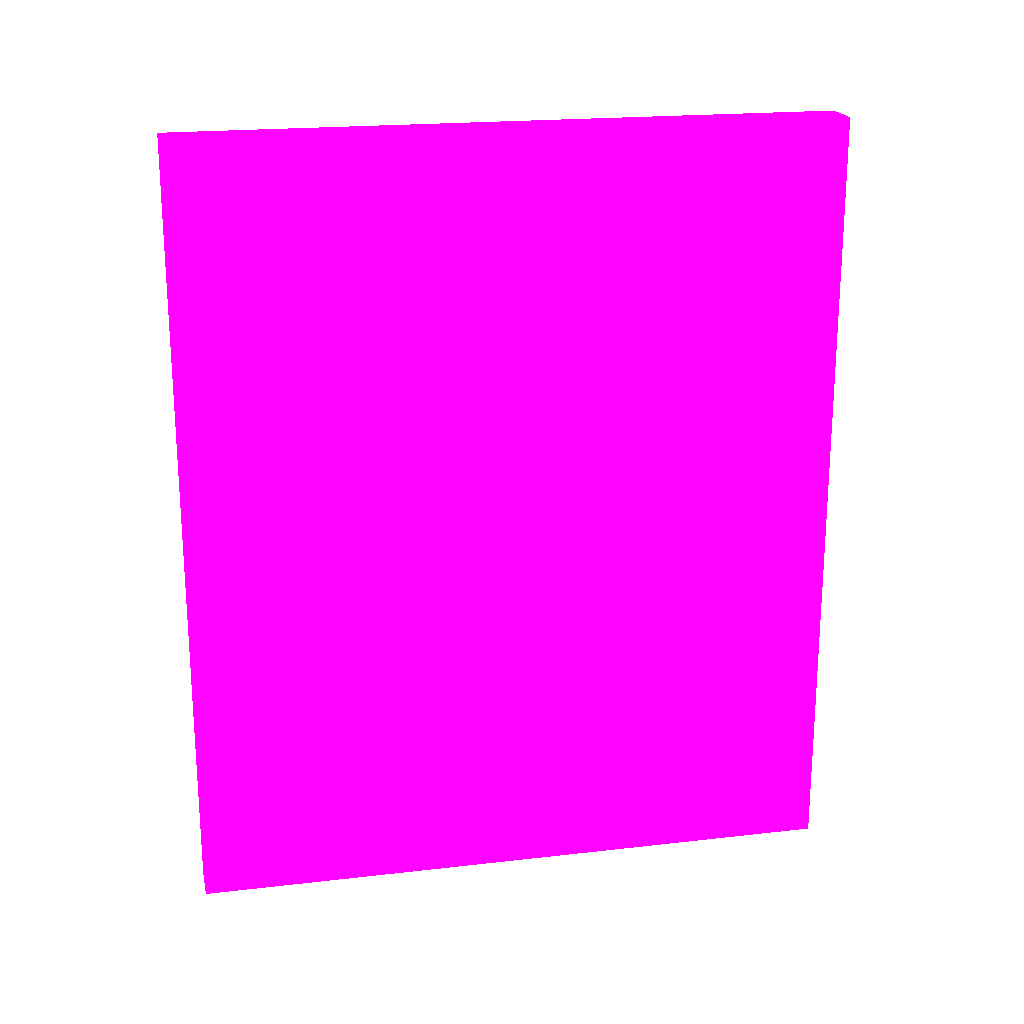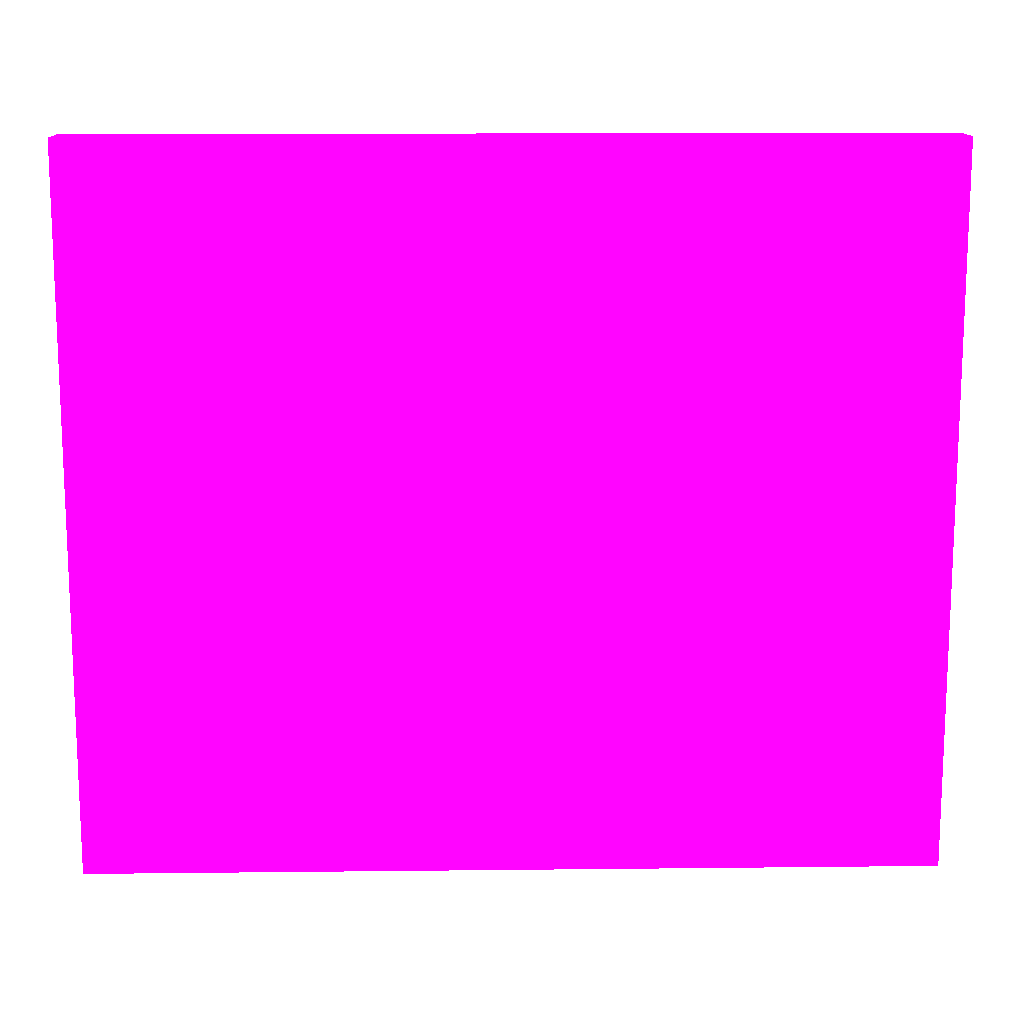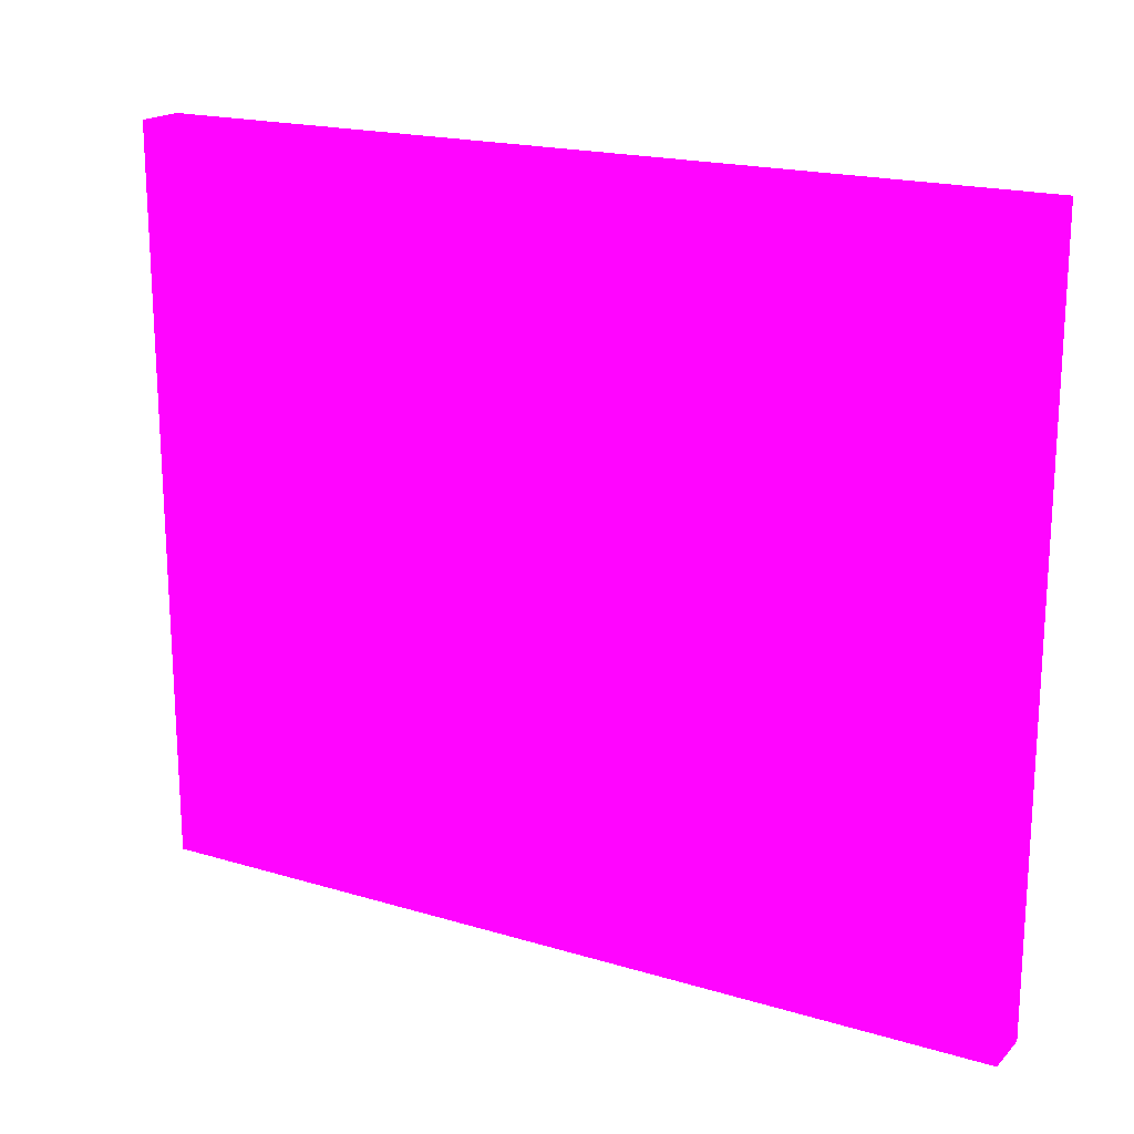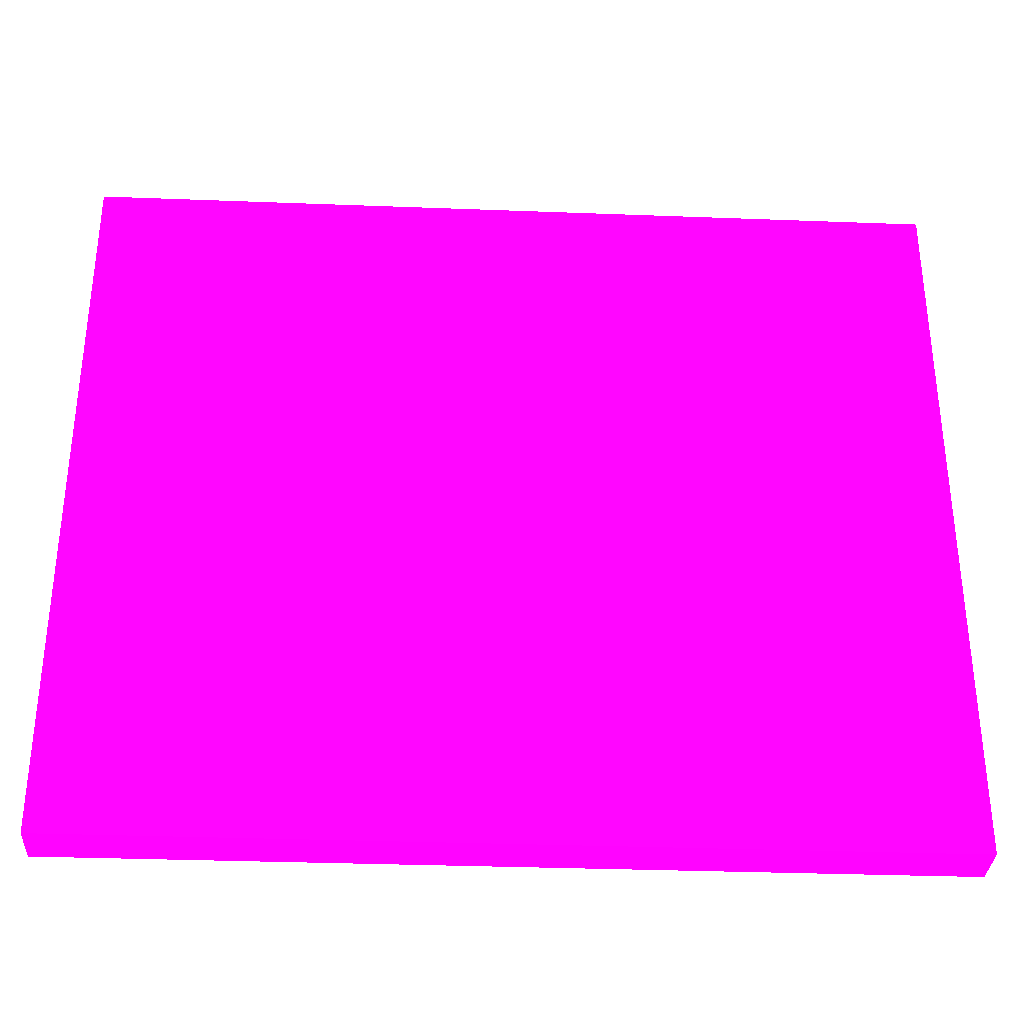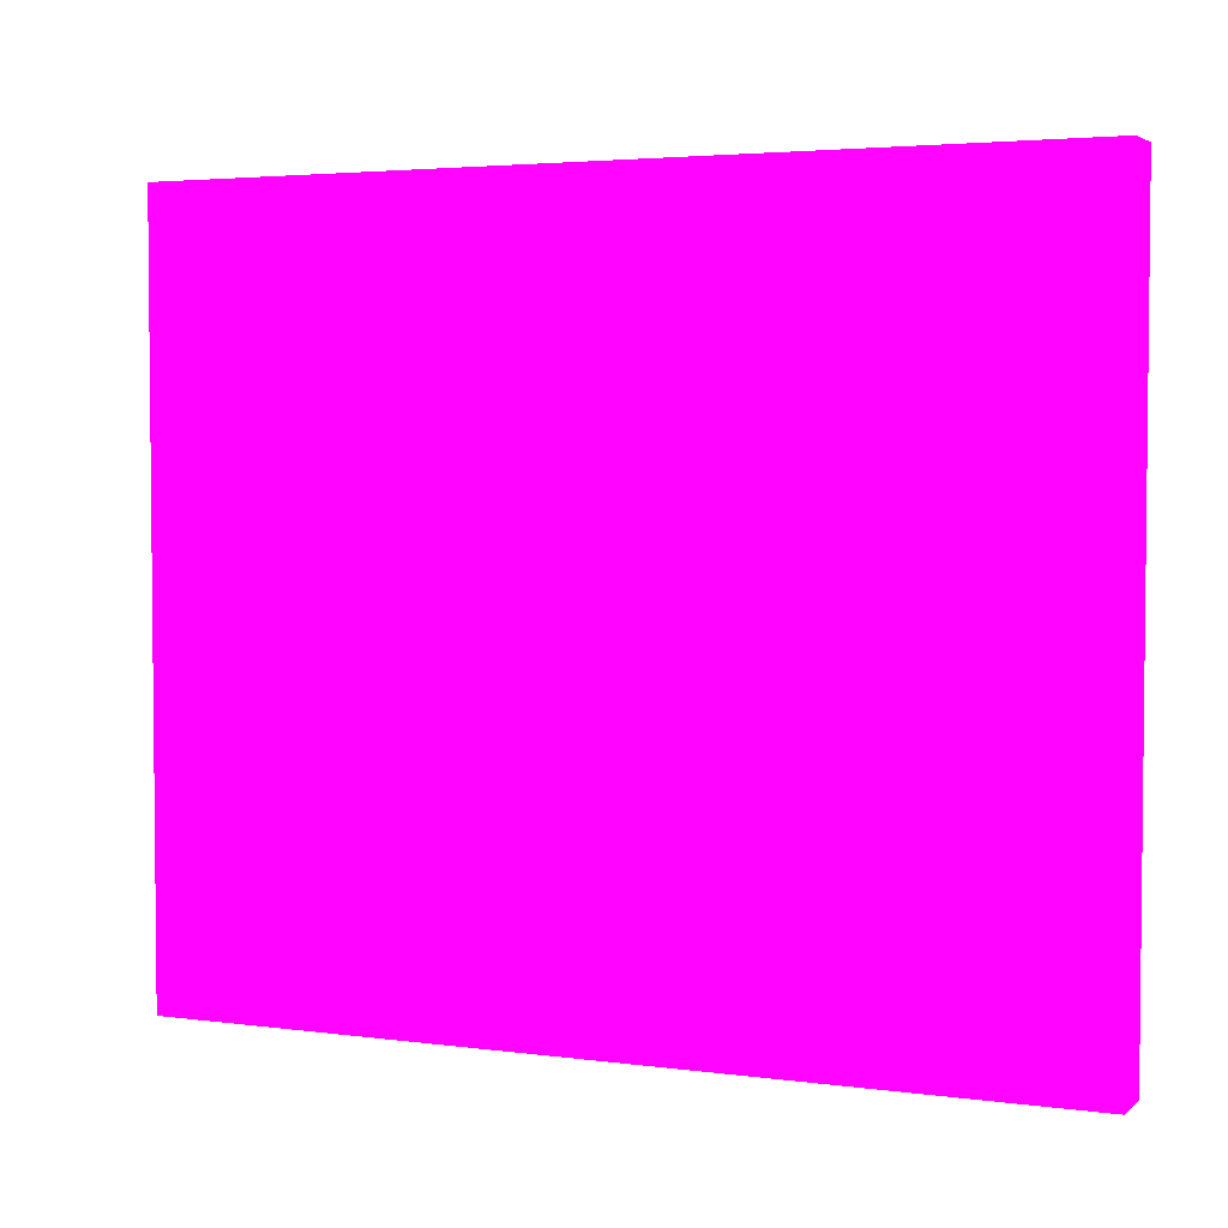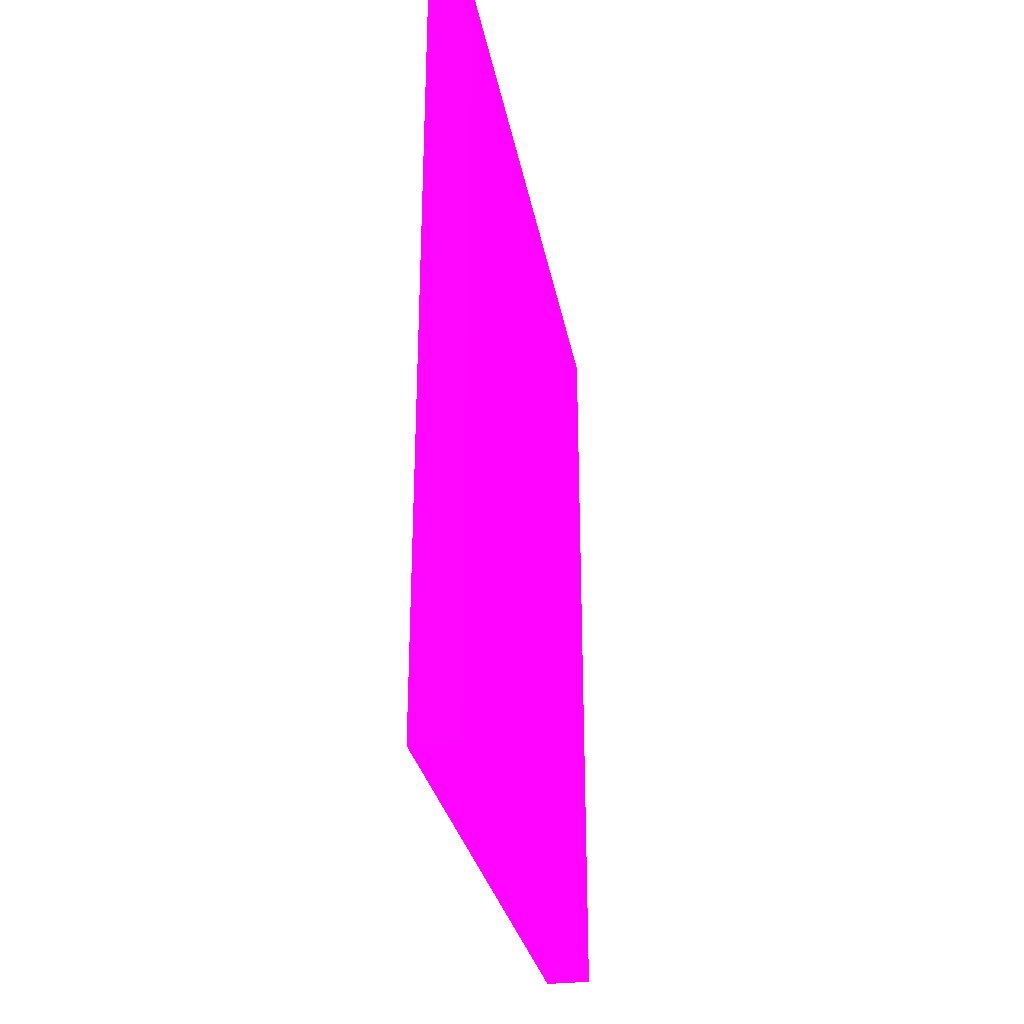
<metadata>
{"format":"obj","ext":"obj","renderer":"f3d","projection":"perspective","resolution":1024,"background":"white","views":[{"elev":20.1,"azim":-102.0,"up":"+Z"},{"elev":13.5,"azim":-91.4,"up":"+Y"},{"elev":18.8,"azim":119.7,"up":"+Y"},{"elev":-33.0,"azim":-93.0,"up":"+Y"},{"elev":3.6,"azim":114.0,"up":"+Y"},{"elev":-29.6,"azim":10.4,"up":"+Z"}]}
</metadata>
<code>
v 1.815 1.515 -1.629 0.9882 0.01176 0.8902
v 1.825 1.515 -1.629 0.9882 0.01176 0.8902
v 1.815 1.515 -1.45 0.9882 0.01176 0.8902
v 1.815 1.667 -1.629 0.9882 0.01176 0.8902
v 1.825 1.667 -1.629 0.9882 0.01176 0.8902
v 1.825 1.515 -1.45 0.9882 0.01176 0.8902
v 1.815 1.667 -1.45 0.9882 0.01176 0.8902
v 1.825 1.667 -1.45 0.9882 0.01176 0.8902
f 1 2 6
f 1 6 3
f 1 3 7
f 1 7 4
f 1 4 5
f 1 5 2
f 2 5 8
f 2 8 6
f 3 6 8
f 3 8 7
f 4 7 8
f 4 8 5

</code>
